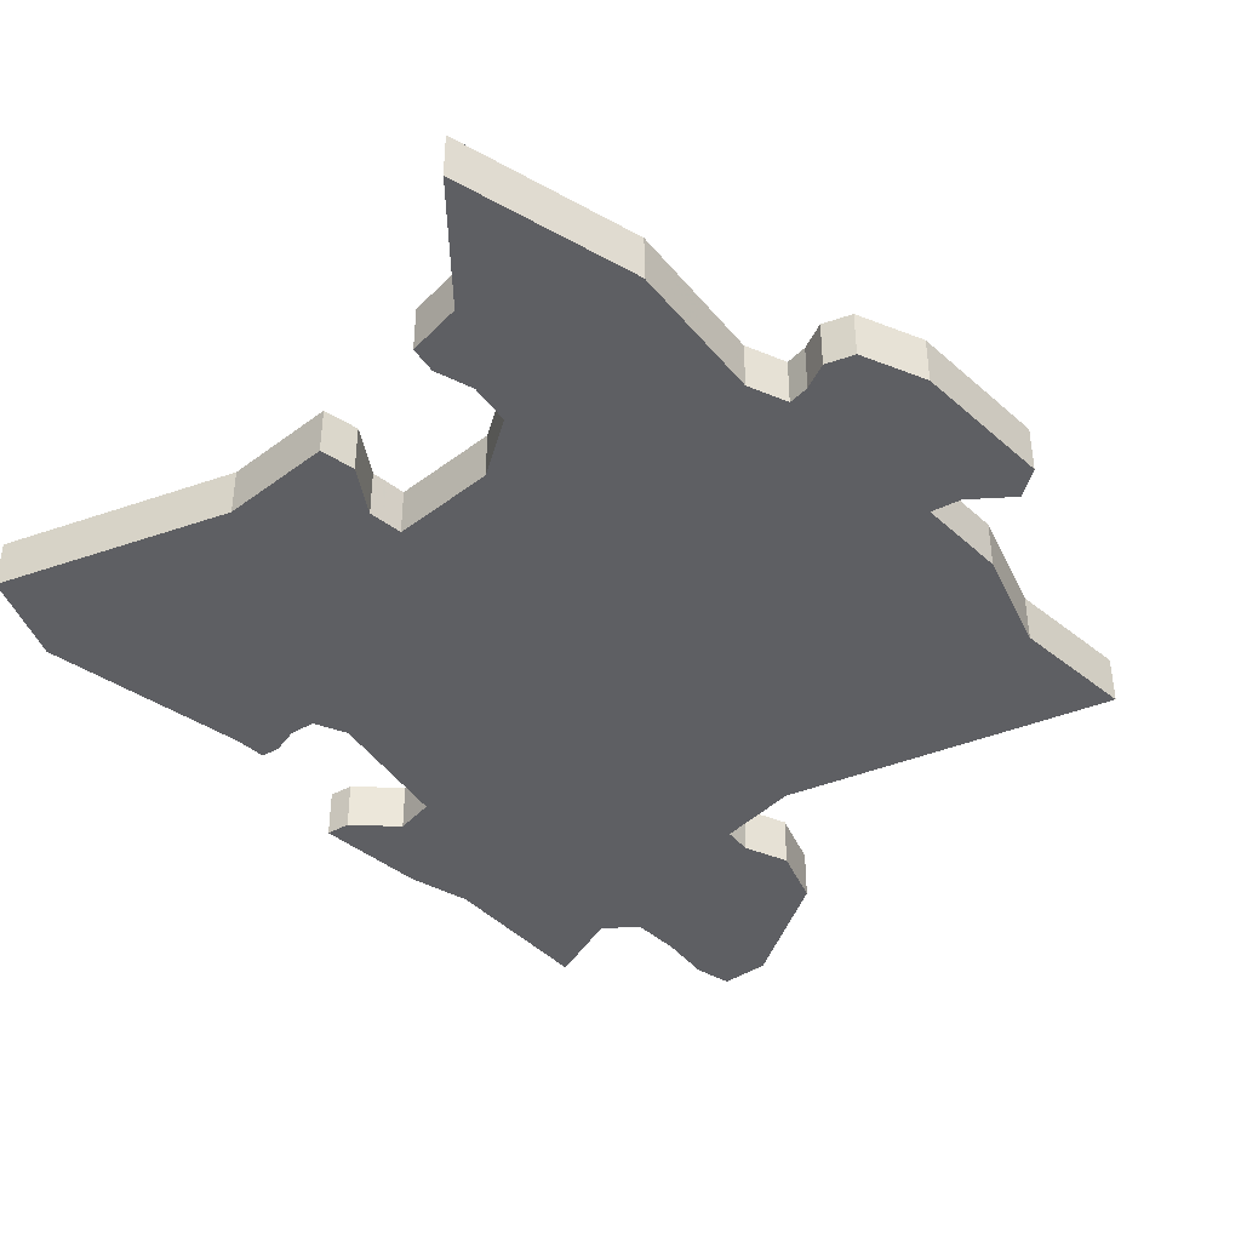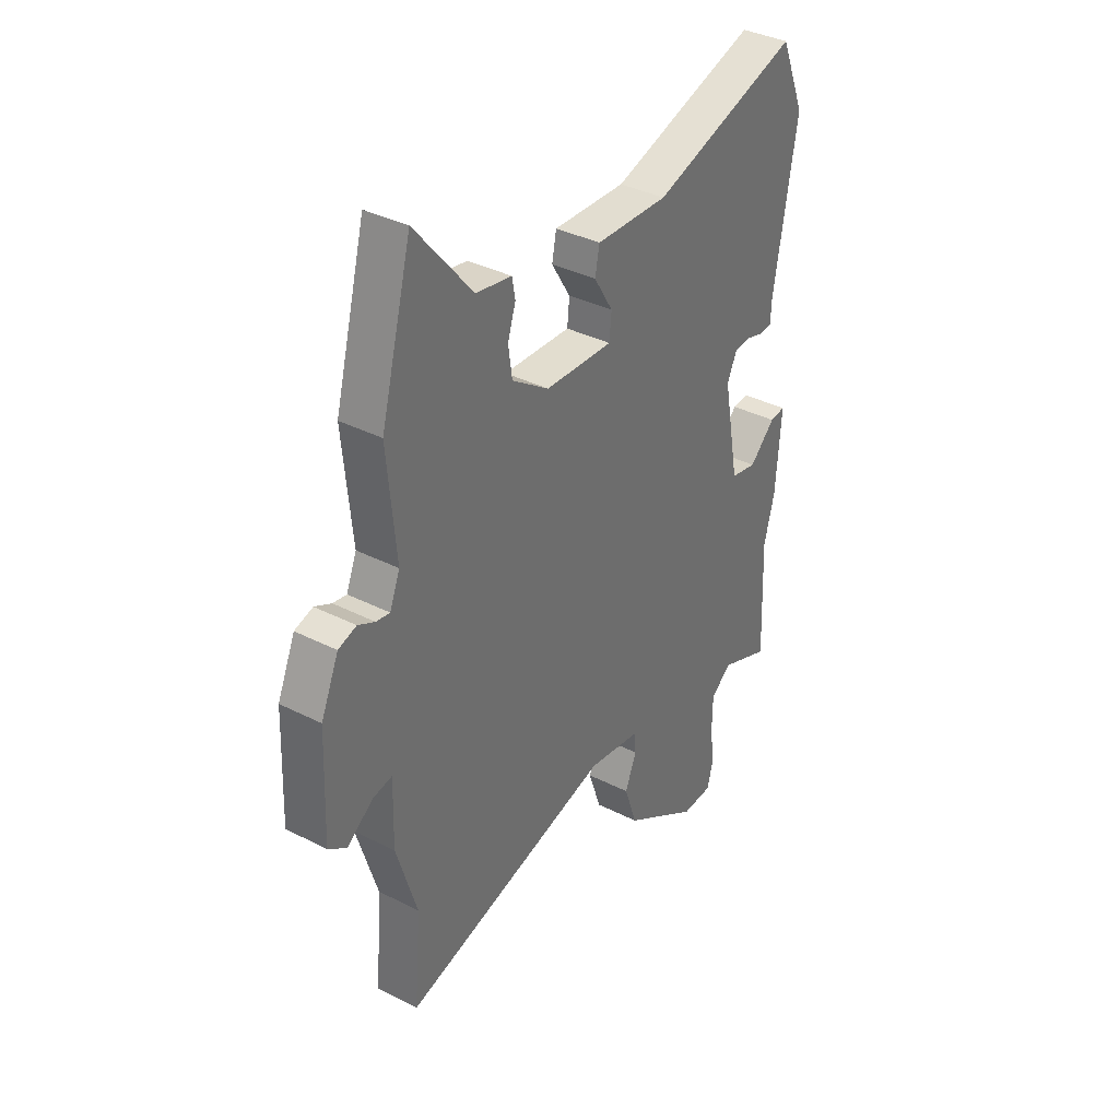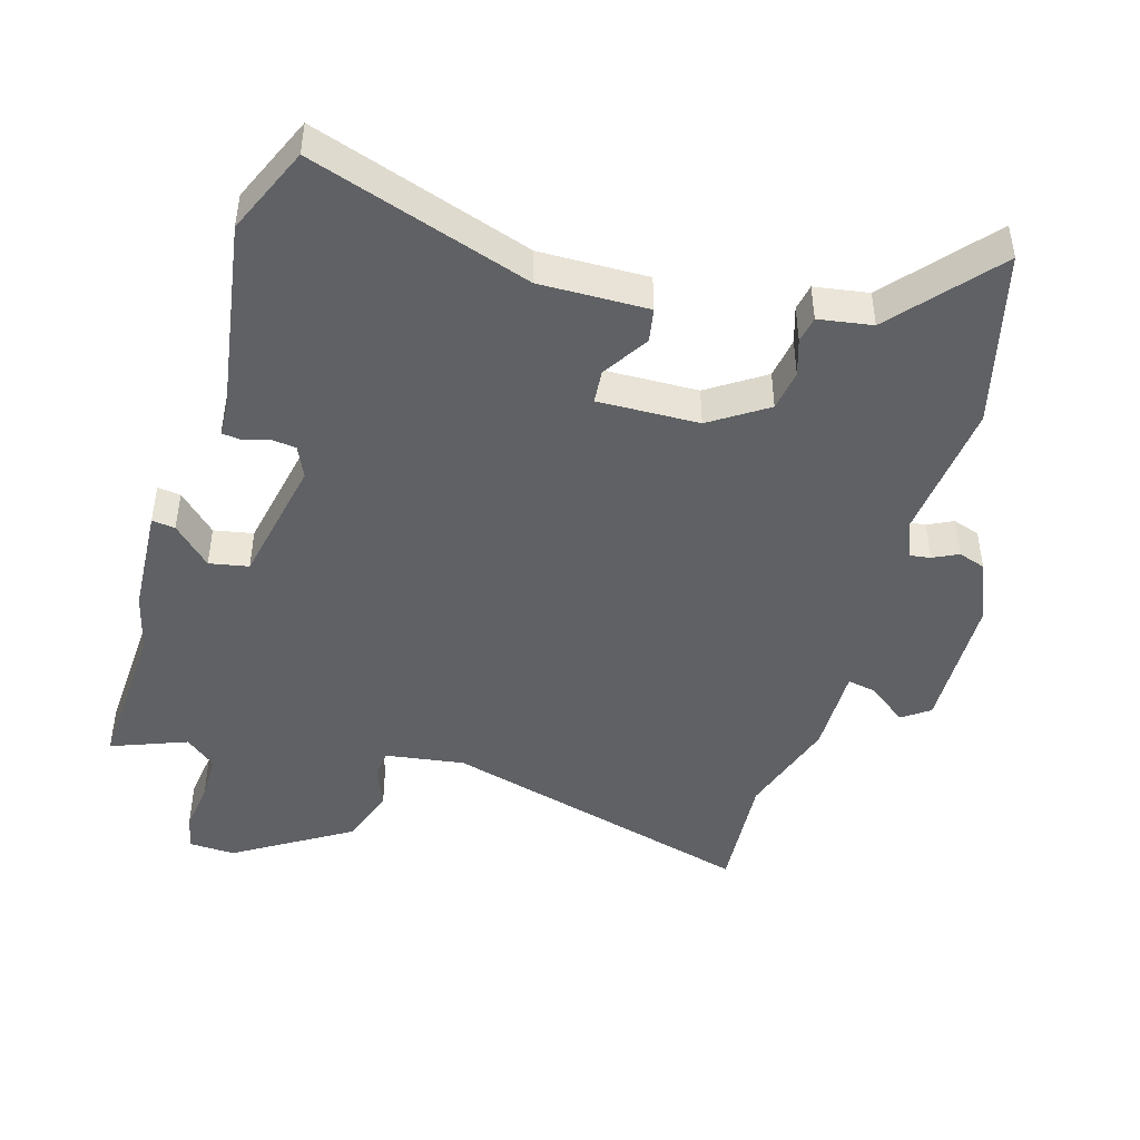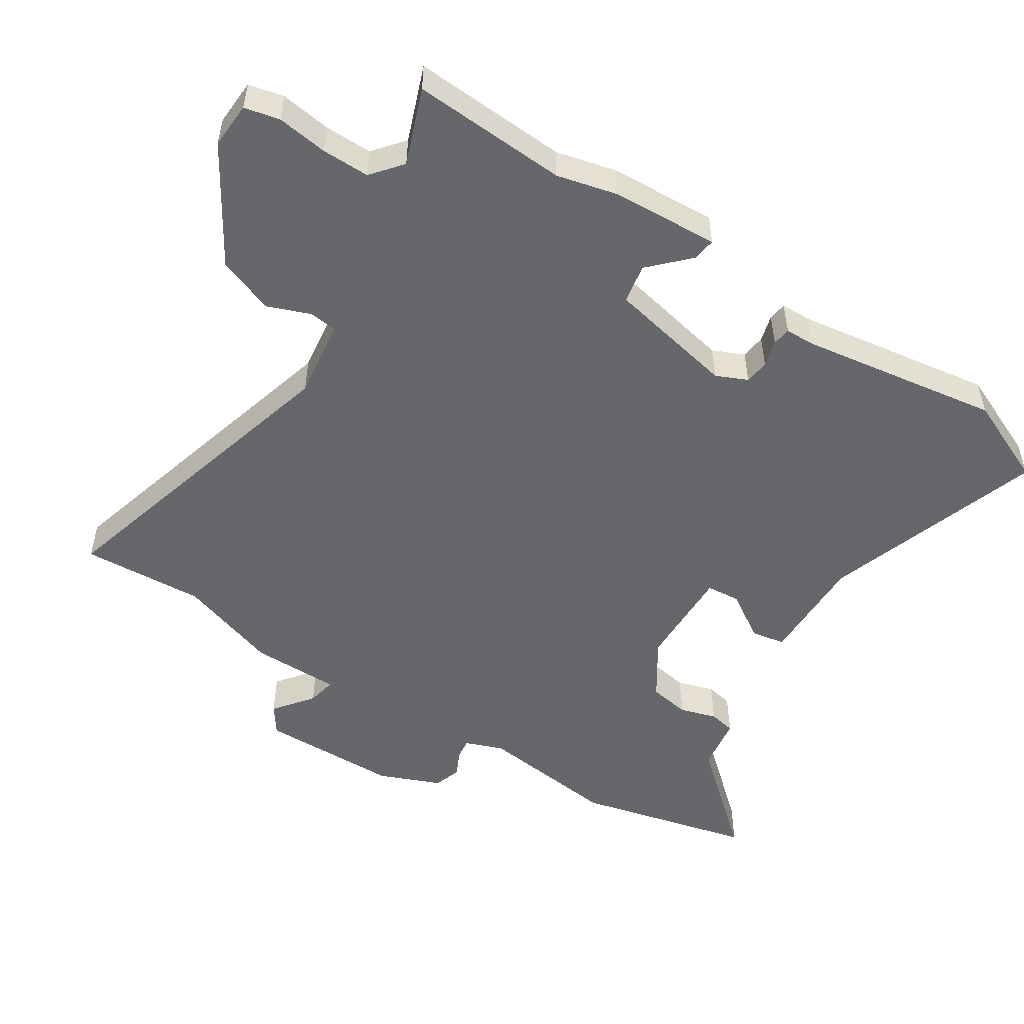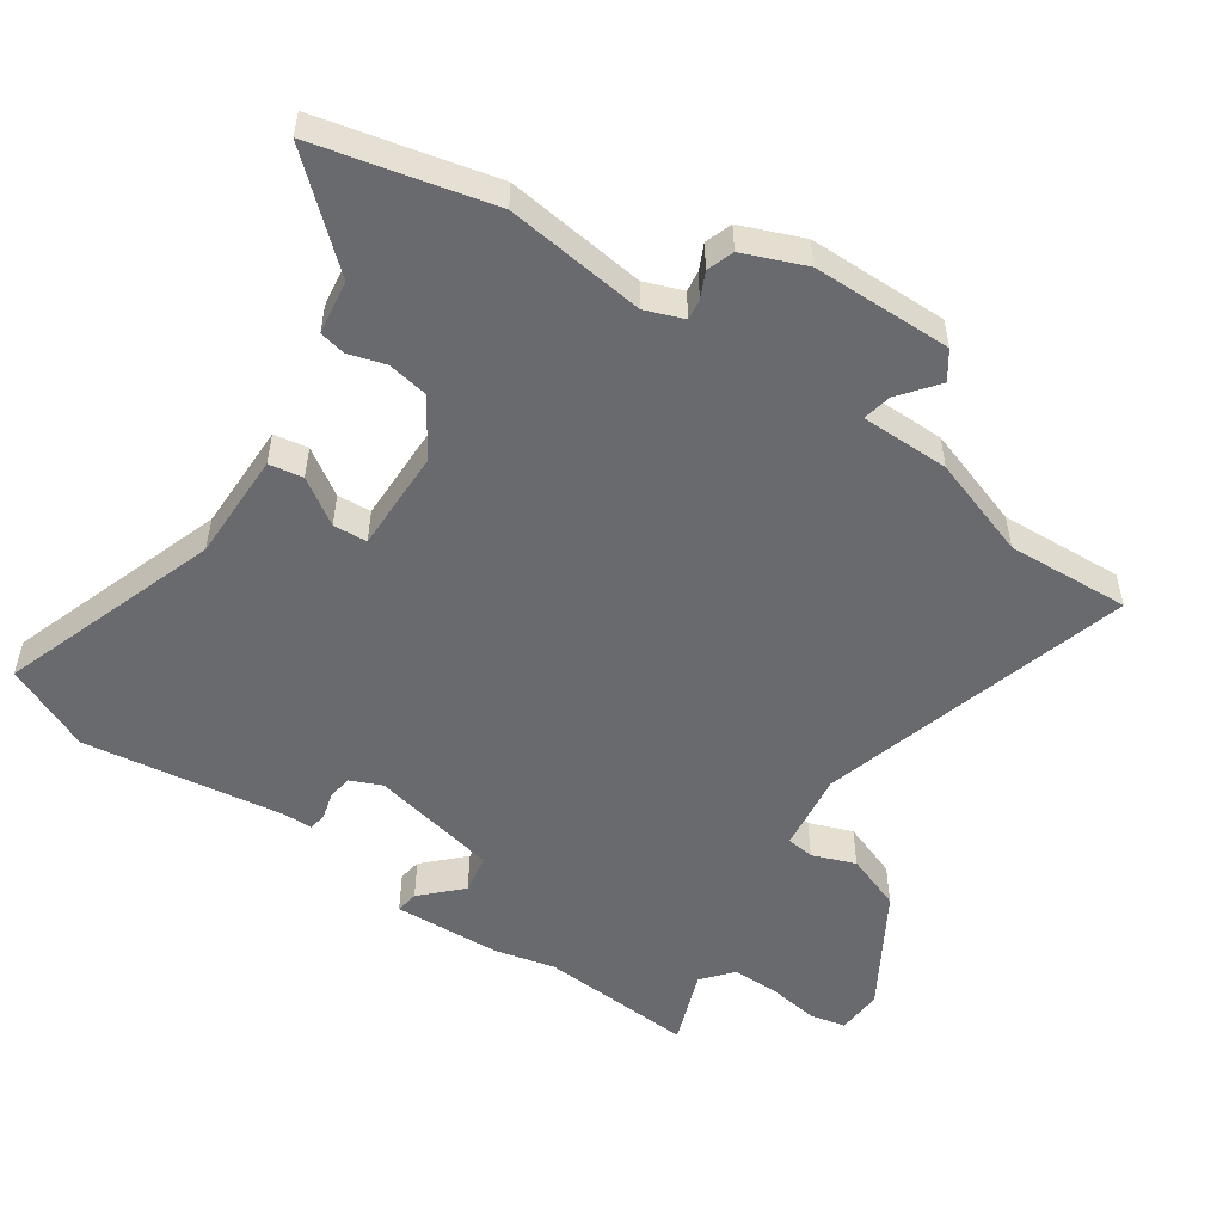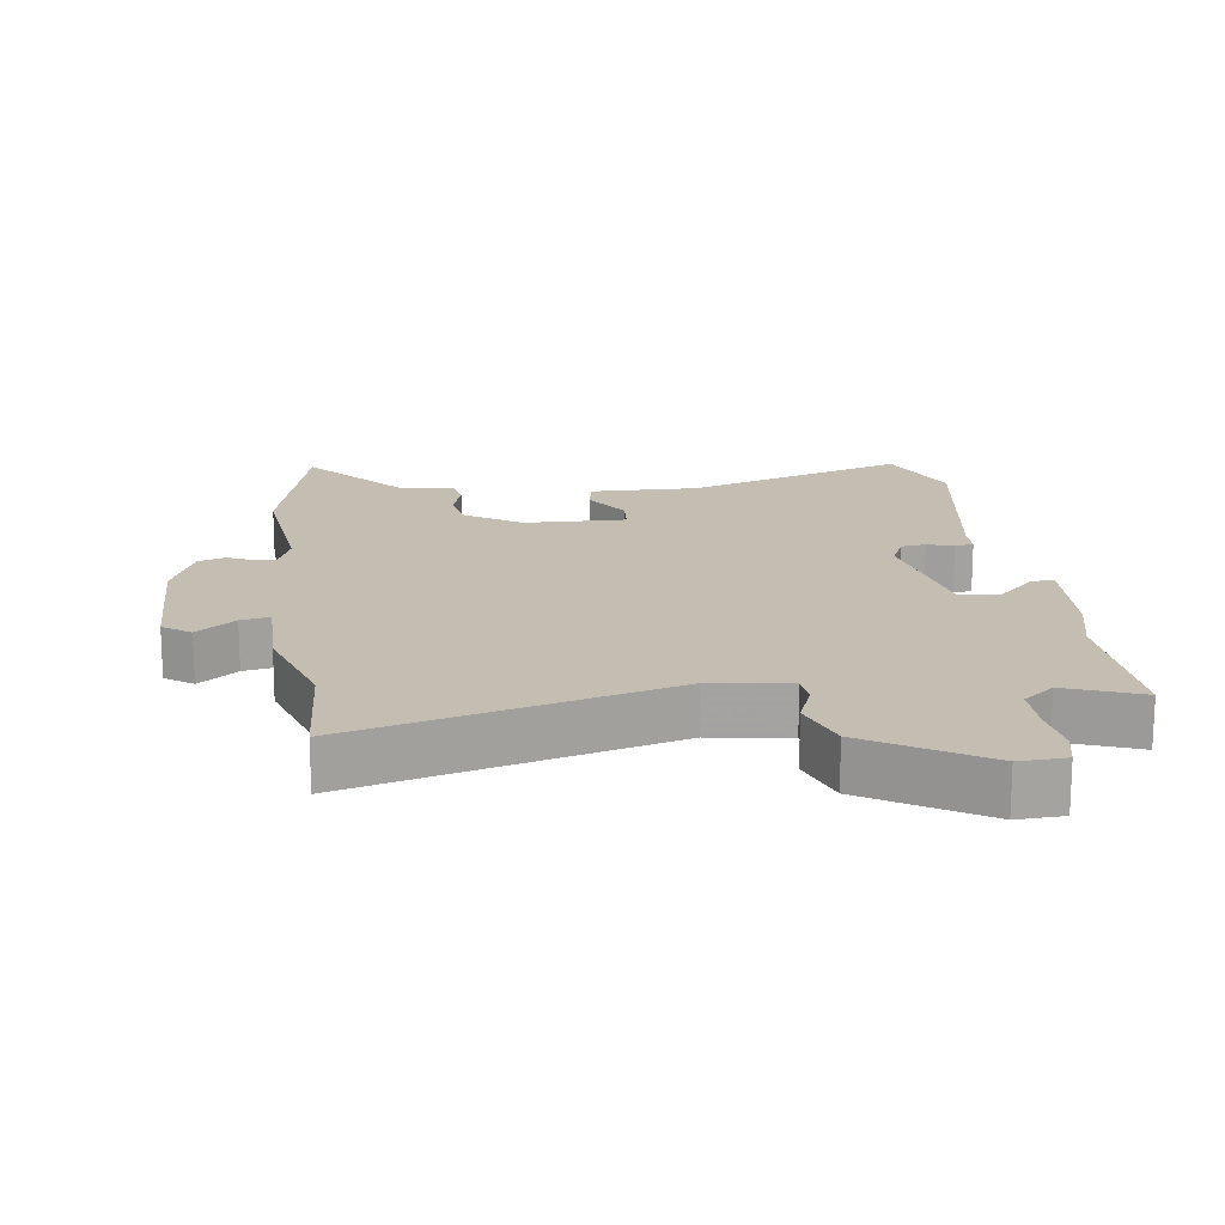
<metadata>
{"format":"obj","ext":"obj","renderer":"f3d","projection":"perspective","resolution":1024,"background":"white","views":[{"elev":-40.7,"azim":40.8,"up":"+Y"},{"elev":36.4,"azim":123.6,"up":"+Z"},{"elev":-46.2,"azim":-17.2,"up":"+Y"},{"elev":-52.1,"azim":-123.8,"up":"+Y"},{"elev":-53.0,"azim":54.3,"up":"+Y"},{"elev":17.2,"azim":171.5,"up":"+Y"}]}
</metadata>
<code>
v 0.491 0.07 -0.393
v 0.506 0.07 -0.578
v 0.029 0.07 -0.455
v -0.09 0.07 -0.474
v -0.094 0.07 -0.516
v -0.068 0.07 -0.58
v -0.097 0.07 -0.666
v -0.268 0.07 -0.775
v -0.338 0.07 -0.773
v -0.351 0.07 -0.72
v -0.342 0.07 -0.643
v -0.343 0.07 -0.571
v -0.39 0.07 -0.534
v -0.503 0.07 -0.579
v -0.494 0.07 -0.344
v -0.518 0.07 -0.253
v -0.53 0.07 -0.091
v -0.495 0.07 -0.095
v -0.437 0.07 -0.15
v -0.378 0.07 -0.138
v -0.342 0.07 0.056
v -0.364 0.07 0.103
v -0.401 0.07 0.107
v -0.441 0.07 0.095
v -0.469 0.07 0.098
v -0.471 0.07 0.143
v -0.523 0.07 0.444
v -0.468 0.07 0.577
v -0.134 0.07 0.471
v 0.03 0.07 0.476
v 0.04 0.07 0.425
v -0.003 0.07 0.355
v 0.002 0.07 0.304
v 0.155 0.07 0.31
v 0.239 0.07 0.367
v 0.248 0.07 0.429
v 0.23 0.07 0.484
v 0.237 0.07 0.524
v 0.318 0.07 0.538
v 0.448 0.07 0.694
v 0.518 0.07 0.431
v 0.498 0.07 0.22
v 0.521 0.07 0.163
v 0.552 0.07 0.168
v 0.59 0.07 0.187
v 0.631 0.07 0.174
v 0.671 0.07 0.082
v 0.679 0.07 -0.128
v 0.638 0.07 -0.158
v 0.579 0.07 -0.114
v 0.535 0.07 -0.106
v 0.538 0.07 -0.24
v 0.491 0 -0.393
v 0.506 0 -0.578
v 0.029 0 -0.455
v -0.09 0 -0.474
v -0.094 0 -0.516
v -0.068 0 -0.58
v -0.097 0 -0.666
v -0.268 0 -0.775
v -0.338 0 -0.773
v -0.351 0 -0.72
v -0.342 0 -0.643
v -0.343 0 -0.571
v -0.39 0 -0.534
v -0.503 0 -0.579
v -0.494 0 -0.344
v -0.518 0 -0.253
v -0.53 0 -0.091
v -0.495 0 -0.095
v -0.437 0 -0.15
v -0.378 0 -0.138
v -0.342 0 0.056
v -0.364 0 0.103
v -0.401 0 0.107
v -0.441 0 0.095
v -0.469 0 0.098
v -0.471 0 0.143
v -0.523 0 0.444
v -0.468 0 0.577
v -0.134 0 0.471
v 0.03 0 0.476
v 0.04 0 0.425
v -0.003 0 0.355
v 0.002 0 0.304
v 0.155 0 0.31
v 0.239 0 0.367
v 0.248 0 0.429
v 0.23 0 0.484
v 0.237 0 0.524
v 0.318 0 0.538
v 0.448 0 0.694
v 0.518 0 0.431
v 0.498 0 0.22
v 0.521 0 0.163
v 0.552 0 0.168
v 0.59 0 0.187
v 0.631 0 0.174
v 0.671 0 0.082
v 0.679 0 -0.128
v 0.638 0 -0.158
v 0.579 0 -0.114
v 0.535 0 -0.106
v 0.538 0 -0.24
f 51 52 1
f 48 49 50
f 47 48 50
f 46 47 50
f 45 46 50
f 44 45 50
f 43 44 50 51
f 42 43 51 1
f 39 40 41 42
f 38 39 42
f 37 38 42
f 36 37 42
f 35 36 42 1
f 29 30 31 32
f 29 32 33
f 28 29 33
f 27 28 33
f 26 27 33
f 26 33 34
f 25 26 34
f 24 25 34
f 23 24 34
f 17 18 19
f 16 17 19
f 15 16 19
f 15 19 20
f 14 15 20
f 13 14 20
f 12 13 20 21
f 9 10 11
f 8 9 11
f 7 8 11
f 6 7 11
f 5 6 11
f 11 12 21
f 5 11 21
f 4 5 21
f 1 2 3
f 35 1 3
f 34 35 3
f 22 23 34
f 21 22 34
f 4 21 34
f 3 4 34
f 53 104 103
f 102 101 100
f 102 100 99
f 102 99 98
f 102 98 97
f 102 97 96
f 103 102 96 95
f 53 103 95 94
f 94 93 92 91
f 94 91 90
f 94 90 89
f 94 89 88
f 53 94 88 87
f 84 83 82 81
f 85 84 81
f 85 81 80
f 85 80 79
f 85 79 78
f 86 85 78
f 86 78 77
f 86 77 76
f 86 76 75
f 71 70 69
f 71 69 68
f 71 68 67
f 72 71 67
f 72 67 66
f 72 66 65
f 73 72 65 64
f 63 62 61
f 63 61 60
f 63 60 59
f 63 59 58
f 63 58 57
f 73 64 63
f 73 63 57
f 73 57 56
f 55 54 53
f 55 53 87
f 55 87 86
f 86 75 74
f 86 74 73
f 86 73 56
f 86 56 55
f 1 53 54 2
f 2 54 55 3
f 3 55 56 4
f 4 56 57 5
f 5 57 58 6
f 6 58 59 7
f 7 59 60 8
f 8 60 61 9
f 9 61 62 10
f 10 62 63 11
f 11 63 64 12
f 12 64 65 13
f 13 65 66 14
f 14 66 67 15
f 15 67 68 16
f 16 68 69 17
f 17 69 70 18
f 18 70 71 19
f 19 71 72 20
f 20 72 73 21
f 21 73 74 22
f 22 74 75 23
f 23 75 76 24
f 24 76 77 25
f 25 77 78 26
f 26 78 79 27
f 27 79 80 28
f 28 80 81 29
f 29 81 82 30
f 30 82 83 31
f 31 83 84 32
f 32 84 85 33
f 33 85 86 34
f 34 86 87 35
f 35 87 88 36
f 36 88 89 37
f 37 89 90 38
f 38 90 91 39
f 39 91 92 40
f 40 92 93 41
f 41 93 94 42
f 42 94 95 43
f 43 95 96 44
f 44 96 97 45
f 45 97 98 46
f 46 98 99 47
f 47 99 100 48
f 48 100 101 49
f 49 101 102 50
f 50 102 103 51
f 51 103 104 52
f 52 104 53 1

</code>
